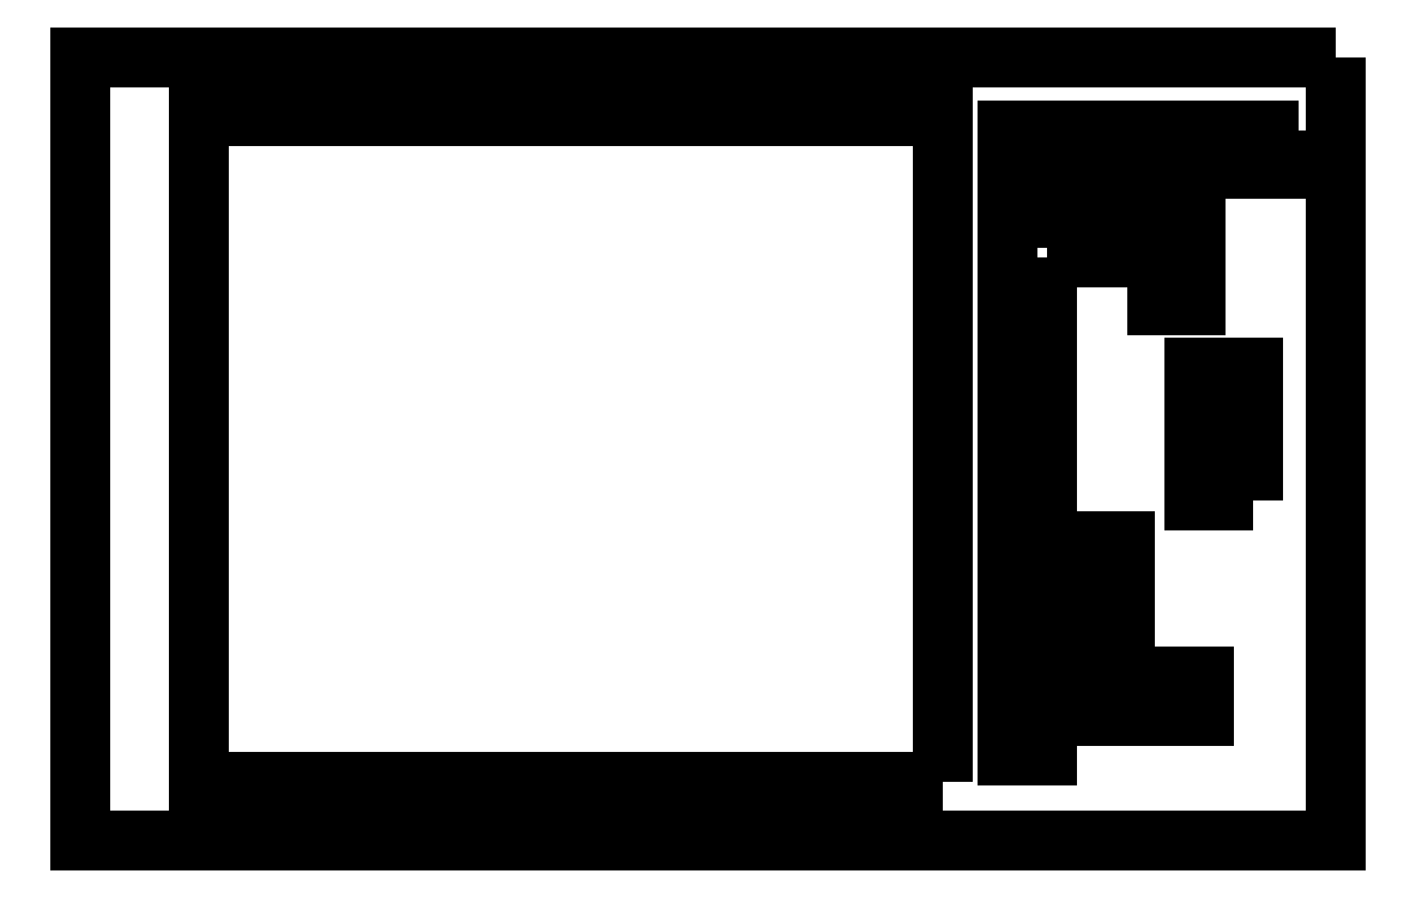
<metadata>
{"format":"dxf","ext":"dxf","renderer":"ezdxf+matplotlib","layout":"modelspace","background":"white","min_lineweight":24,"dpi":150}
</metadata>
<code>
0
SECTION
2
ENTITIES
0
LWPOLYLINE
8
0
90
26
70
1
43
0
10
-1.84
20
-1.278
10
-1.139
20
-1.278
10
-1.139
20
-1.581
10
-0.8892
20
-1.581
10
-0.8892
20
-1.028
10
-1.309
20
-1.028
10
-1.309
20
-0.7154
10
-0.5847
20
-0.7154
10
-0.5847
20
-0.4654
10
-2.09
20
-0.4654
10
-2.09
20
-0.7154
10
-1.559
20
-0.7154
10
-1.559
20
-1.028
10
-2.09
20
-1.028
10
-2.09
20
-4.454
10
-1.84
20
-4.454
10
-1.84
20
-4.204
10
-0.8367
20
-4.204
10
-0.8367
20
-3.954
10
-1.84
20
-3.954
10
-1.84
20
-3.59
10
-1.34
20
-3.59
10
-1.34
20
-3.09
10
-1.59
20
-3.09
10
-1.59
20
-3.34
10
-1.84
20
-3.34
0
LWPOLYLINE
8
0
90
4
70
1
43
0
10
-2.5
20
-4.625
10
-2.5
20
-0.375
10
-7.25
20
-0.375
10
-7.25
20
-4.625
0
LWPOLYLINE
8
0
90
4
70
1
43
0
10
-0.2366
20
-0.4654
10
-0.4866
20
-0.4654
10
-0.4866
20
-0.7154
10
-0.2366
20
-0.7154
0
LWPOLYLINE
8
0
90
4
70
1
43
0
10
-0.5217
20
-2.825
10
-0.5217
20
-1.978
10
-0.8967
20
-1.978
10
-0.8967
20
-2.825
0
LWPOLYLINE
8
0
90
4
70
1
43
0
10
0
20
0
10
0
20
-5
10
-8
20
-5
10
-8
20
0
0
ENDSEC
0
EOF

</code>
